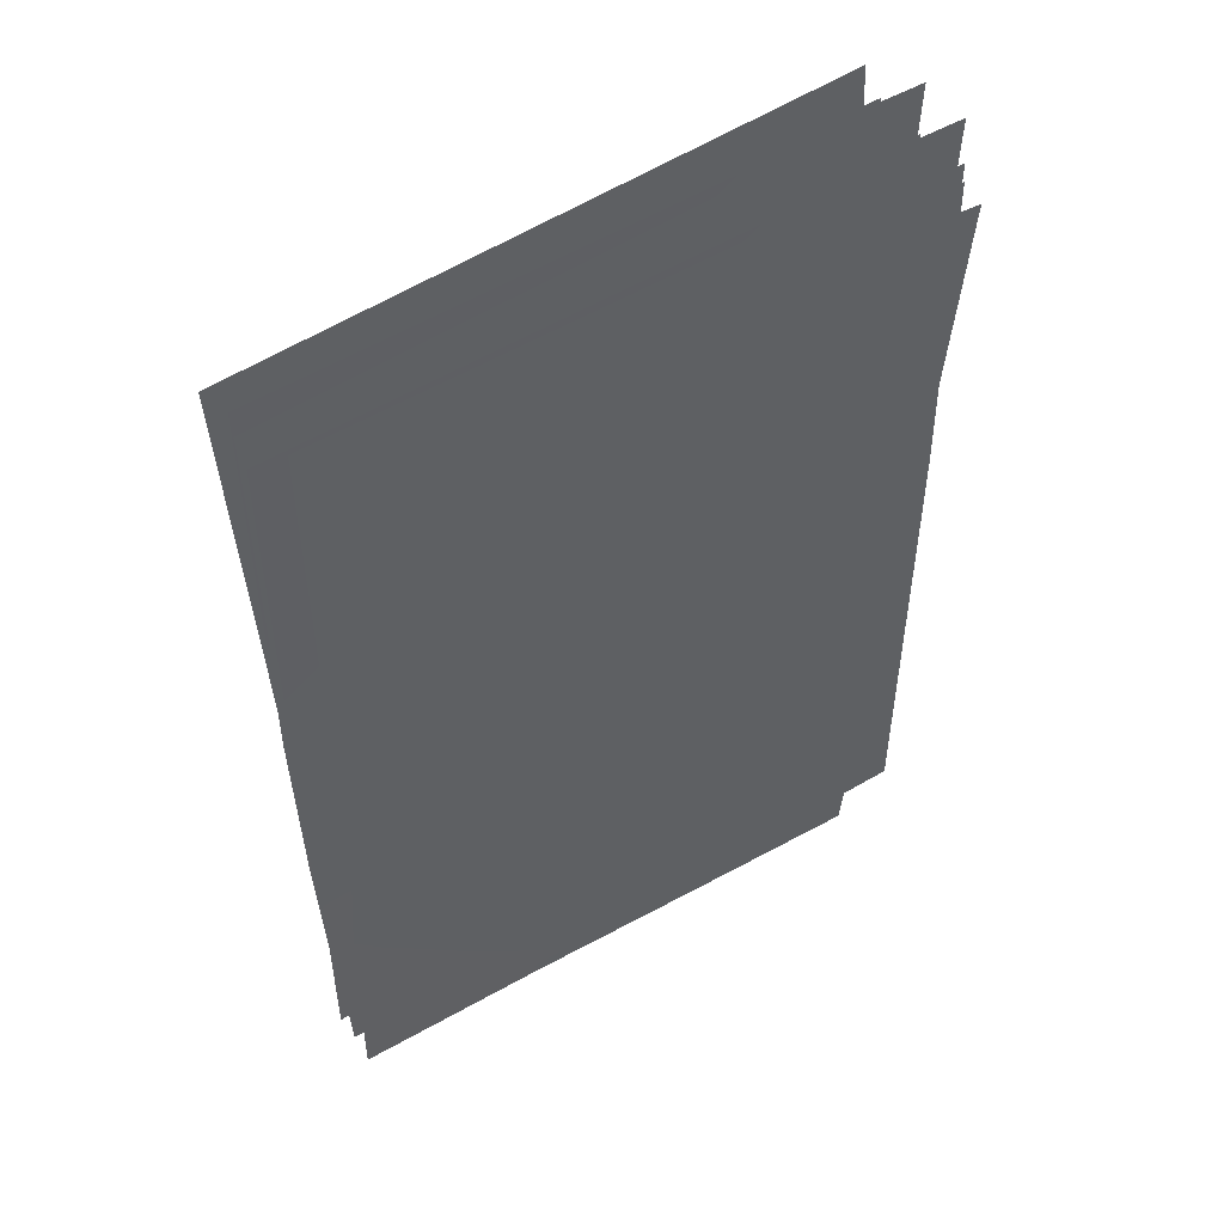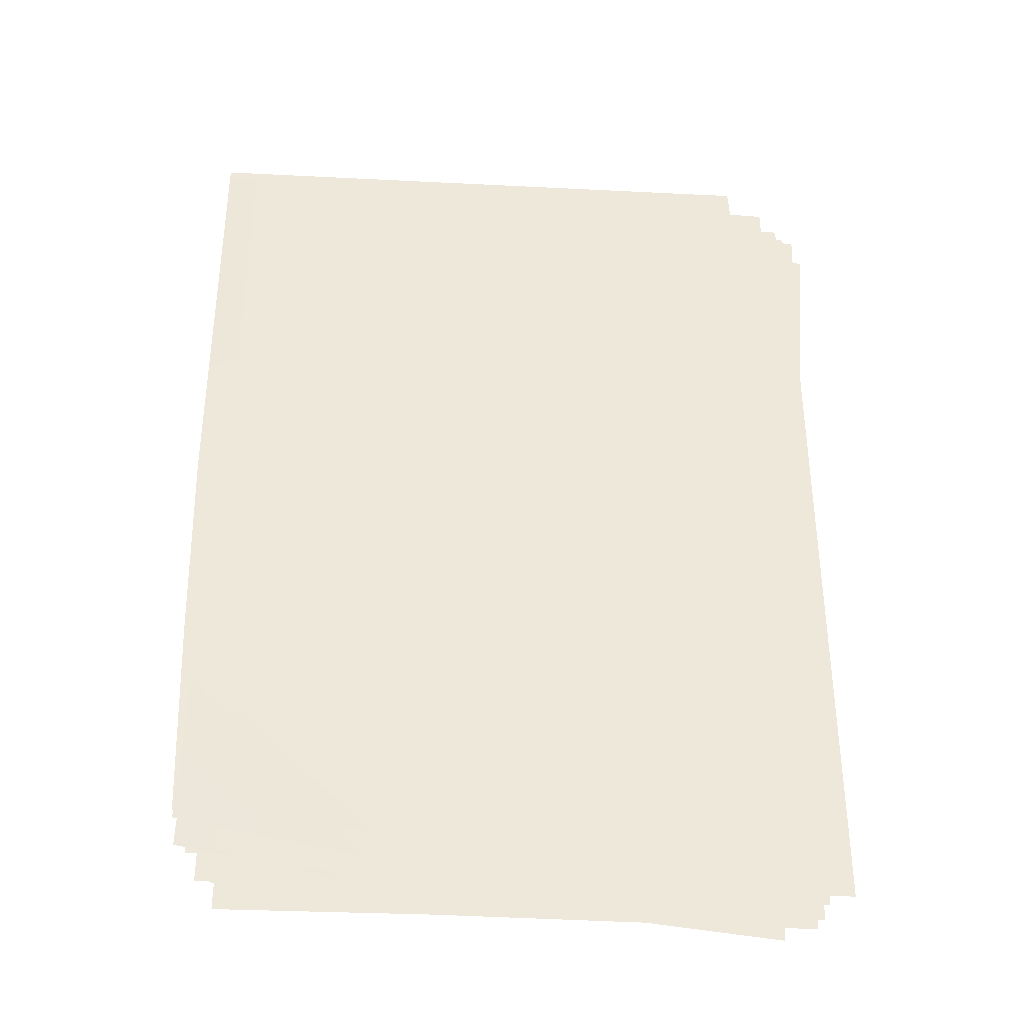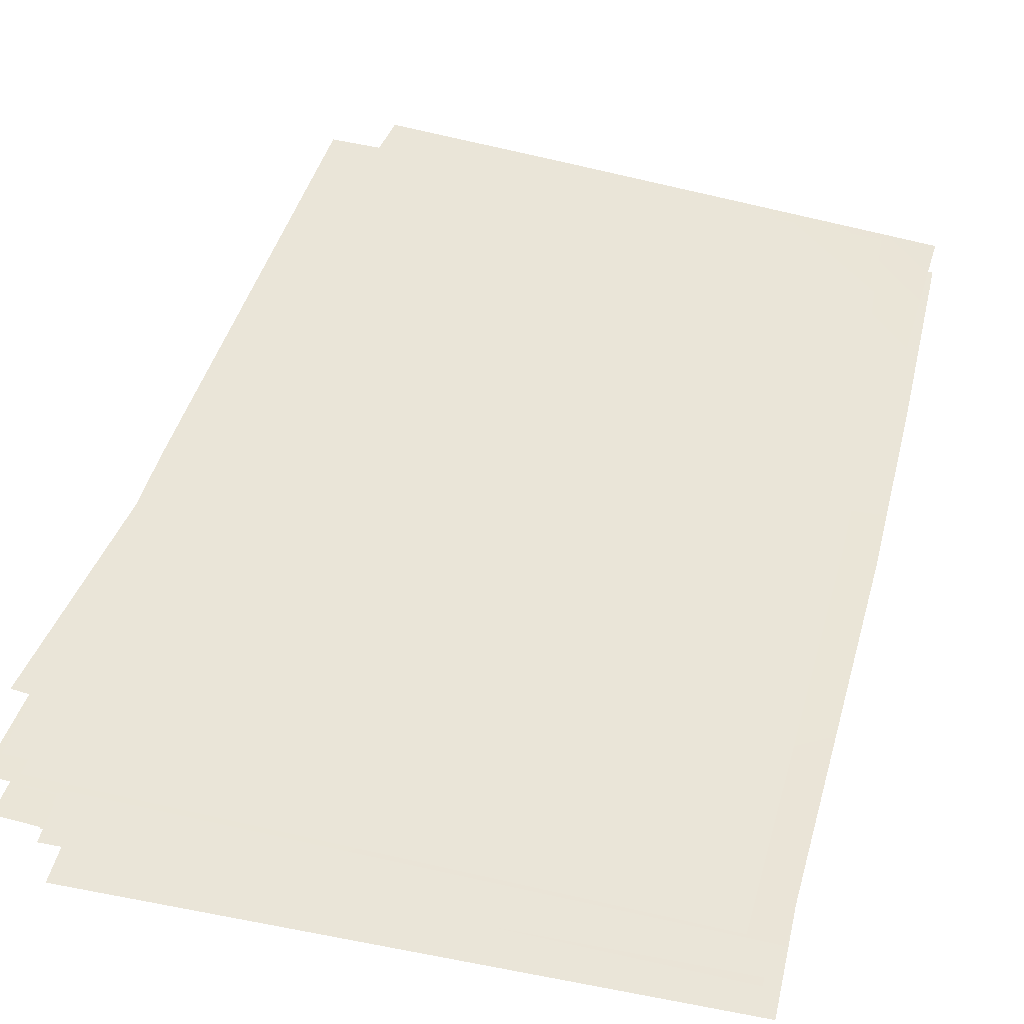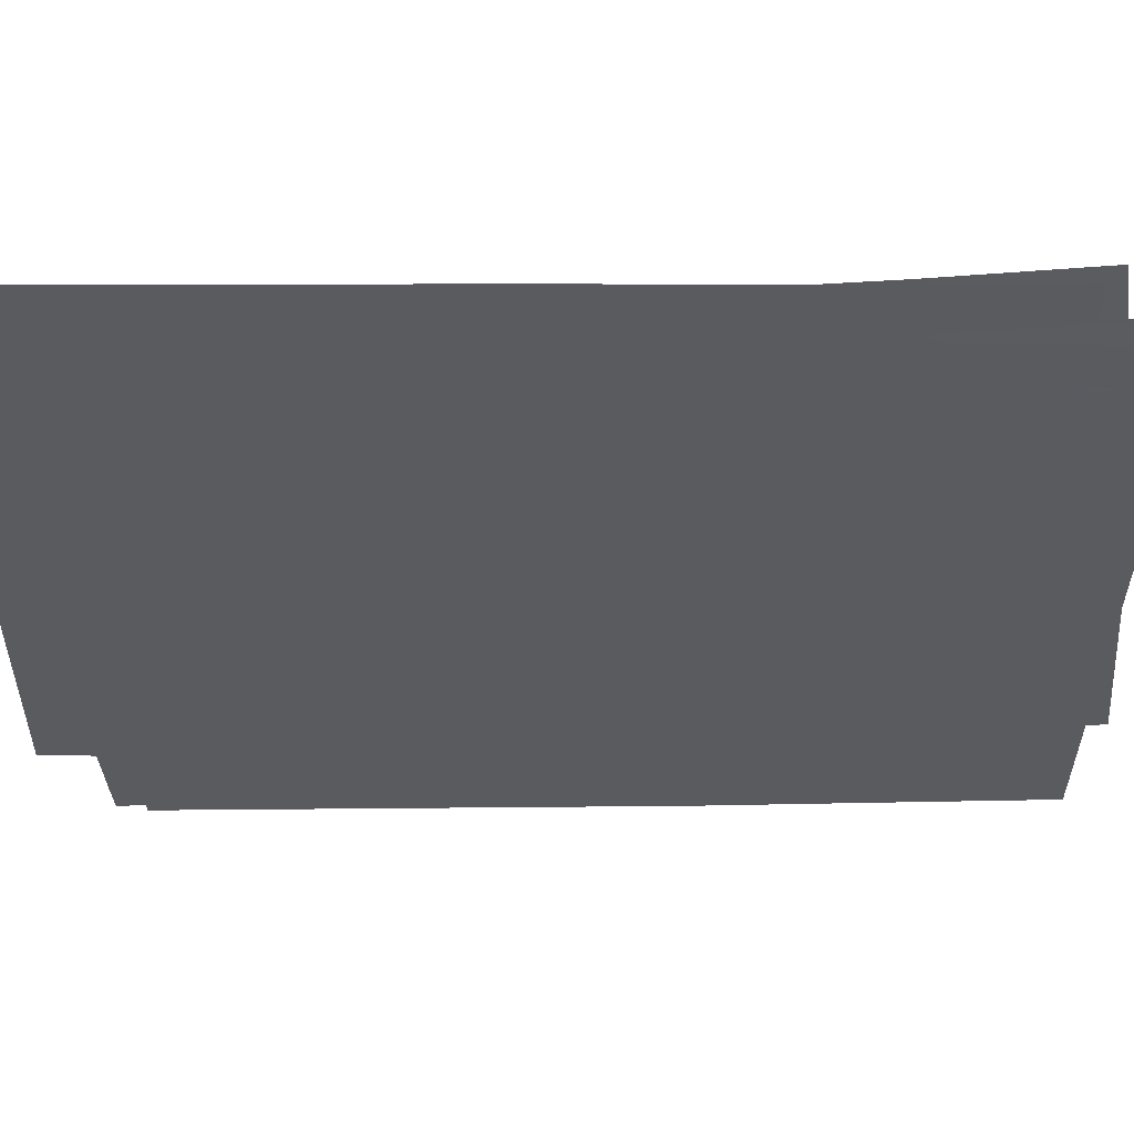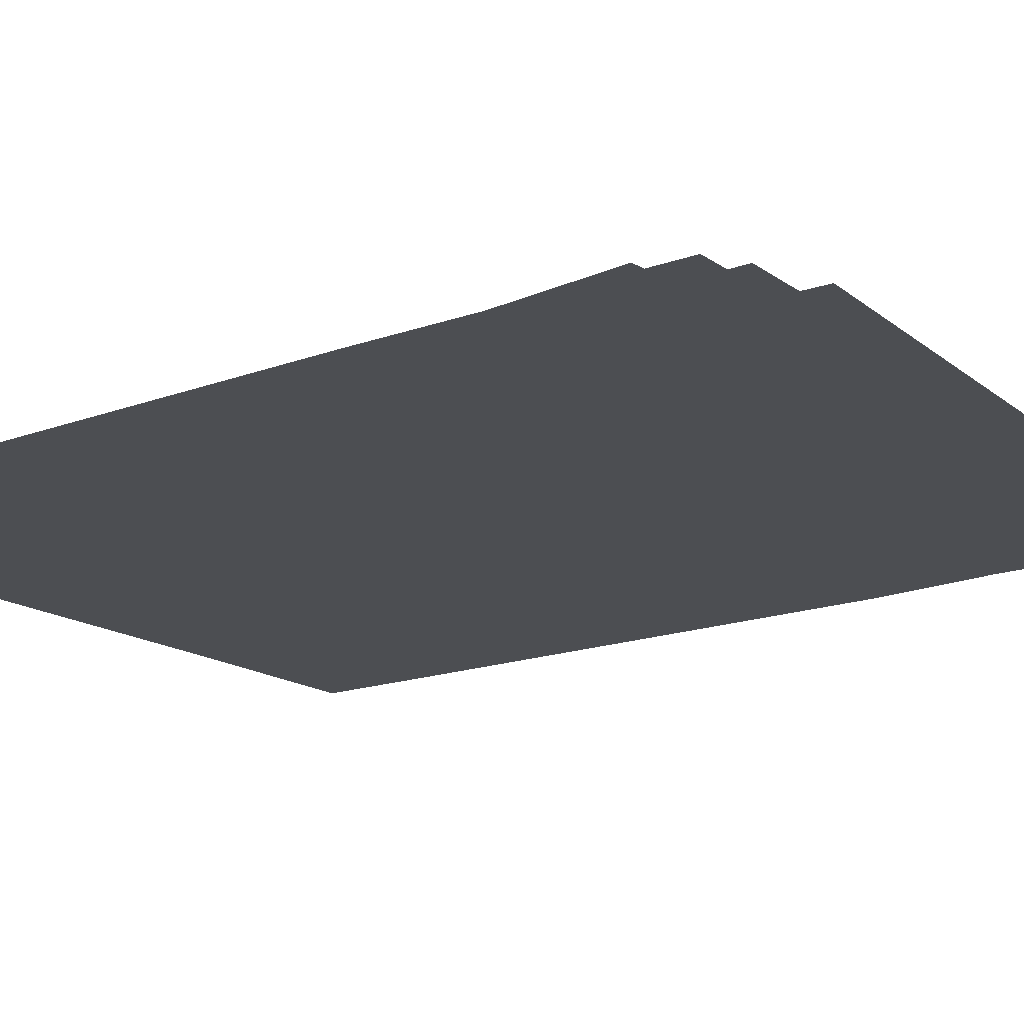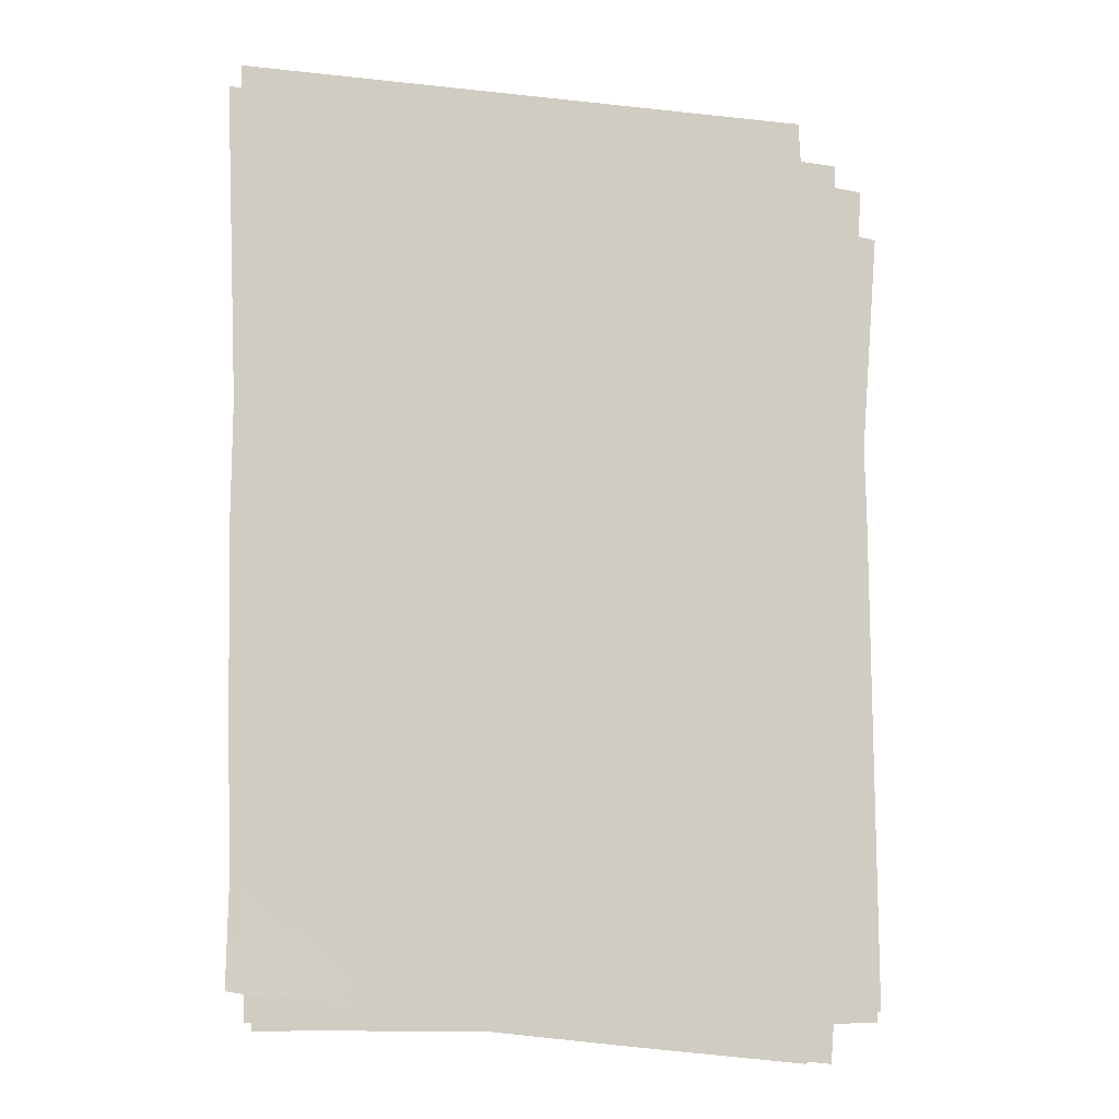
<metadata>
{"format":"obj","ext":"obj","renderer":"f3d","projection":"perspective","resolution":1024,"background":"white","views":[{"elev":51.6,"azim":146.5,"up":"+Z"},{"elev":-37.2,"azim":173.8,"up":"+Z"},{"elev":44.6,"azim":15.3,"up":"+Y"},{"elev":-32.8,"azim":91.0,"up":"+Y"},{"elev":-16.9,"azim":-53.5,"up":"+Y"},{"elev":-12.2,"azim":159.6,"up":"+Z"}]}
</metadata>
<code>
o Paper_Folder_1__1_
v 0.0992 0.003151 -0.1408
v 0.1034 0.003151 -0.08833
v 0.0354 0.003151 -0.1461
v 0.1038 0.003151 -0.03211
v -0.05827 0.003151 -0.1473
v -0.105 0.003151 -0.1485
v -0.105 0.003151 0.02624
v 0.105 0.003151 0.1055
v -0.1039 0.003151 0.08381
v 0.105 0.003151 0.1485
v 0.03016 0.003151 0.1465
v -0.1027 0.003151 0.1449
v 0.1105 0.004875 -0.06663
v -0.09784 0.004875 -0.1431
v 0.1078 0.007679 -0.1402
v -0.09784 0.004875 -0.09222
v -0.09784 0.004875 -0.01797
v 0.1122 0.004875 0.005412
v -0.09784 0.004875 0.1539
v 0.1122 0.004875 0.1539
v 0.1028 0.01151 -0.1311
v 0.1044 0.008241 -0.07559
v 0.03164 0.00684 -0.1377
v 0.1035 0.00684 -0.02548
v -0.03448 0.00684 -0.1403
v 0.09724 0.008135 0.1613
v -0.1026 0.00684 -0.1426
v -0.1126 0.00684 0.1542
v 0.0992 0.001117 0.1346
v 0.1034 0.001117 0.08219
v 0.0354 0.001117 0.14
v 0.1038 0.001117 0.02597
v -0.05827 0.001117 0.1412
v -0.105 0.001117 0.1424
v -0.105 0.001117 -0.03239
v 0.105 0.001117 -0.1116
v -0.1039 0.001117 -0.08995
v 0.105 0.001117 -0.1546
v 0.03016 0.001117 -0.1527
v -0.1027 0.001117 -0.151
v 0.09998 0.02299 -0.1398
v 0.1042 0.02109 -0.08732
v 0.03617 0.02109 -0.1451
v 0.1046 0.02109 -0.0311
v -0.05749 0.02109 -0.1463
v -0.1042 0.02109 -0.1475
v -0.1042 0.02109 0.02726
v 0.1058 0.02109 0.1065
v -0.1031 0.02109 0.08483
v 0.1058 0.02109 0.1495
v 0.03093 0.02109 0.1475
v -0.1019 0.02109 0.1459
v 0.1175 0.01707 -0.06882
v -0.09089 0.01707 -0.1453
v 0.1148 0.01707 -0.1424
v -0.09089 0.01707 -0.09441
v -0.09089 0.01707 -0.02016
v 0.1191 0.01707 0.003224
v -0.09089 0.01707 0.1517
v 0.1191 0.01707 0.1517
v 0.1186 0.02195 -0.1424
v 0.1172 0.01903 -0.08686
v 0.04784 0.01903 -0.1528
v 0.1136 0.01903 -0.03687
v -0.01805 0.01903 -0.1589
v 0.09733 0.01903 0.1493
v -0.08599 0.01903 -0.1649
v -0.1119 0.01903 0.131
v 0.1051 0.01574 0.1372
v 0.1093 0.01574 0.08474
v 0.04129 0.01574 0.1425
v 0.1097 0.01574 0.02852
v -0.05238 0.01574 0.1437
v -0.09911 0.01574 0.1449
v -0.09911 0.01574 -0.02984
v 0.1109 0.01574 -0.109
v -0.09797 0.01574 -0.0874
v 0.1109 0.01574 -0.1521
v 0.03605 0.01574 -0.1501
v -0.09681 0.01574 -0.1485
v 0.106 0.0101 -0.1382
v 0.1102 0.009131 -0.08578
v 0.04221 0.009131 -0.1436
v 0.1106 0.009131 -0.02956
v -0.05146 0.009131 -0.1448
v -0.09819 0.009131 -0.1459
v -0.09819 0.009131 0.0288
v 0.1118 0.009132 0.108
v -0.09705 0.009132 0.08636
v 0.1118 0.009132 0.1511
v 0.03697 0.009132 0.1491
v -0.0959 0.009132 0.1475
v 0.1172 0.01353 -0.06094
v -0.09111 0.01353 -0.1374
v 0.1145 0.01531 -0.1345
v -0.09111 0.01353 -0.08652
v -0.09111 0.01353 -0.01227
v 0.1189 0.01353 0.01111
v -0.09111 0.01353 0.1596
v 0.1189 0.01531 0.1596
v 0.1069 0.01103 -0.1255
v 0.1128 0.01103 -0.07024
v 0.03539 0.01103 -0.1265
v 0.1158 0.01103 -0.02021
v -0.03073 0.01103 -0.1239
v 0.1241 0.01103 0.1665
v -0.09886 0.01103 -0.1209
v -0.08567 0.01103 0.1758
v -0.1028 0.007597 -0.1497
v -0.1063 0.007597 -0.09427
v -0.03145 0.007597 -0.1539
v -0.1071 0.007597 -0.04416
v 0.03472 0.007597 -0.1543
v -0.1071 0.007597 0.1427
v 0.1029 0.007597 -0.1543
v 0.1029 0.007597 0.1427
v 0.0992 0.02172 -0.1408
v 0.1034 0.02172 -0.08833
v 0.0354 0.02172 -0.1461
v 0.1038 0.02172 -0.03211
v -0.05827 0.02172 -0.1473
v -0.105 0.02172 -0.1485
v -0.105 0.02172 0.02624
v 0.105 0.02172 0.1055
v -0.1039 0.02172 0.08381
v 0.105 0.02172 0.1485
v 0.03016 0.02172 0.1465
v -0.1027 0.02172 0.1449
v 0.1105 0.02344 -0.06663
v -0.09784 0.02344 -0.1431
v 0.1078 0.02625 -0.1402
v -0.09784 0.02344 -0.09222
v -0.09784 0.02344 -0.01797
v 0.1122 0.02344 0.005412
v -0.09784 0.02344 0.1539
v 0.1122 0.02344 0.1539
v 0.1028 0.03008 -0.1311
v 0.1044 0.02681 -0.07559
v 0.03164 0.02541 -0.1377
v 0.1035 0.02541 -0.02548
v -0.03448 0.02541 -0.1403
v 0.09724 0.0267 0.1613
v -0.1026 0.02541 -0.1426
v -0.1126 0.02541 0.1542
v 0.0992 0.01968 0.1346
v 0.1034 0.01968 0.08219
v 0.0354 0.01968 0.14
v 0.1038 0.01968 0.02597
v -0.05827 0.01968 0.1412
v -0.105 0.01968 0.1424
v -0.105 0.01968 -0.03239
v 0.105 0.01968 -0.1116
v -0.1039 0.01968 -0.08995
v 0.105 0.01968 -0.1546
v 0.03016 0.01968 -0.1527
v -0.1027 0.01968 -0.151
v 0.09998 0.04156 -0.1398
v 0.1042 0.03966 -0.08732
v 0.03617 0.03966 -0.1451
v 0.1046 0.03966 -0.0311
v -0.05749 0.03966 -0.1463
v -0.1042 0.03966 -0.1475
v -0.1042 0.03966 0.02726
v 0.1058 0.03966 0.1065
v -0.1031 0.03966 0.08483
v 0.1058 0.03966 0.1495
v 0.03093 0.03966 0.1475
v -0.1019 0.03966 0.1459
v 0.1112 0.03564 -0.06198
v -0.09712 0.03564 -0.1384
v 0.1085 0.03564 -0.1356
v -0.09712 0.03564 -0.08757
v -0.09712 0.03564 -0.01332
v 0.1129 0.03564 0.01006
v -0.09712 0.03564 0.1586
v 0.1129 0.03564 0.1586
v 0.1186 0.04052 -0.1424
v 0.1172 0.0376 -0.08686
v 0.04784 0.0376 -0.1528
v 0.1136 0.0376 -0.03687
v -0.01805 0.0376 -0.1589
v 0.09733 0.0376 0.1493
v -0.08599 0.0376 -0.1649
v -0.1119 0.0376 0.131
v -0.1004 0.0343 -0.1422
v -0.1046 0.0343 -0.08977
v -0.03663 0.0343 -0.1476
v -0.1051 0.0343 -0.03356
v 0.05704 0.0343 -0.1488
v 0.1038 0.0343 -0.1499
v 0.1038 0.0343 0.02481
v -0.1062 0.0343 0.104
v 0.1026 0.0343 0.08237
v -0.1062 0.0343 0.1471
v -0.03139 0.0343 0.1451
v 0.1015 0.0343 0.1435
v 0.106 0.02867 -0.1382
v 0.1102 0.0277 -0.08578
v 0.04221 0.0277 -0.1436
v 0.1106 0.0277 -0.02956
v -0.05146 0.0277 -0.1448
v -0.09819 0.0277 -0.1459
v -0.09819 0.0277 0.0288
v 0.1118 0.0277 0.108
v -0.09705 0.0277 0.08636
v 0.1118 0.0277 0.1511
v 0.03697 0.0277 0.1491
v -0.0959 0.0277 0.1475
v 0.1221 0.0321 -0.06229
v -0.08626 0.0321 -0.1387
v 0.1194 0.03388 -0.1359
v -0.08626 0.0321 -0.08787
v -0.08626 0.0321 -0.01362
v 0.1237 0.0321 0.009758
v -0.08626 0.0321 0.1583
v 0.1237 0.03388 0.1583
v 0.1069 0.0296 -0.1255
v 0.1128 0.0296 -0.07024
v 0.03539 0.0296 -0.1265
v 0.1158 0.0296 -0.02021
v -0.03073 0.0296 -0.1239
v 0.1241 0.0296 0.1665
v -0.09886 0.0296 -0.1209
v -0.08567 0.0296 0.1758
v 0.09581 0.02617 0.1415
v 0.09927 0.02617 0.08604
v 0.02444 0.02617 0.1456
v 0.1001 0.02617 0.03593
v -0.04173 0.02617 0.146
v 0.1001 0.02617 -0.151
v -0.1099 0.02617 0.146
v -0.1099 0.02617 -0.151
f 1 3 2
f 4 2 3
f 3 5 4
f 4 5 6
f 7 4 6
f 7 8 4
f 8 7 9
f 8 9 10
f 9 11 10
f 9 12 11
f 13 15 14
f 14 16 13
f 13 16 17
f 17 18 13
f 18 17 19
f 19 20 18
f 21 23 22
f 24 22 23
f 23 25 24
f 26 24 25
f 27 26 25
f 27 28 26
f 29 31 30
f 32 30 31
f 31 33 32
f 32 33 34
f 35 32 34
f 35 36 32
f 36 35 37
f 36 37 38
f 37 39 38
f 37 40 39
f 41 43 42
f 44 42 43
f 43 45 44
f 44 45 46
f 47 44 46
f 47 48 44
f 48 47 49
f 48 49 50
f 49 51 50
f 49 52 51
f 53 55 54
f 54 56 53
f 53 56 57
f 57 58 53
f 58 57 59
f 59 60 58
f 61 63 62
f 64 62 63
f 63 65 64
f 66 64 65
f 67 66 65
f 67 68 66
f 69 71 70
f 72 70 71
f 71 73 72
f 72 73 74
f 75 72 74
f 75 76 72
f 76 75 77
f 76 77 78
f 77 79 78
f 77 80 79
f 81 83 82
f 84 82 83
f 83 85 84
f 84 85 86
f 87 84 86
f 87 88 84
f 88 87 89
f 88 89 90
f 89 91 90
f 89 92 91
f 93 95 94
f 94 96 93
f 93 96 97
f 97 98 93
f 98 97 99
f 99 100 98
f 101 103 102
f 104 102 103
f 103 105 104
f 106 104 105
f 107 106 105
f 107 108 106
f 109 111 110
f 112 110 111
f 111 113 112
f 114 112 113
f 115 114 113
f 115 116 114
f 117 119 118
f 120 118 119
f 119 121 120
f 120 121 122
f 123 120 122
f 123 124 120
f 124 123 125
f 124 125 126
f 125 127 126
f 125 128 127
f 129 131 130
f 130 132 129
f 129 132 133
f 133 134 129
f 134 133 135
f 135 136 134
f 137 139 138
f 140 138 139
f 139 141 140
f 142 140 141
f 143 142 141
f 143 144 142
f 145 147 146
f 148 146 147
f 147 149 148
f 148 149 150
f 151 148 150
f 151 152 148
f 152 151 153
f 152 153 154
f 153 155 154
f 153 156 155
f 157 159 158
f 160 158 159
f 159 161 160
f 160 161 162
f 163 160 162
f 163 164 160
f 164 163 165
f 164 165 166
f 165 167 166
f 165 168 167
f 169 171 170
f 170 172 169
f 169 172 173
f 173 174 169
f 174 173 175
f 175 176 174
f 177 179 178
f 180 178 179
f 179 181 180
f 182 180 181
f 183 182 181
f 183 184 182
f 185 187 186
f 188 186 187
f 187 189 188
f 188 189 190
f 191 188 190
f 191 192 188
f 192 191 193
f 192 193 194
f 193 195 194
f 193 196 195
f 197 199 198
f 200 198 199
f 199 201 200
f 200 201 202
f 203 200 202
f 203 204 200
f 204 203 205
f 204 205 206
f 205 207 206
f 205 208 207
f 209 211 210
f 210 212 209
f 209 212 213
f 213 214 209
f 214 213 215
f 215 216 214
f 217 219 218
f 220 218 219
f 219 221 220
f 222 220 221
f 223 222 221
f 223 224 222
f 225 227 226
f 228 226 227
f 227 229 228
f 230 228 229
f 231 230 229
f 231 232 230

</code>
